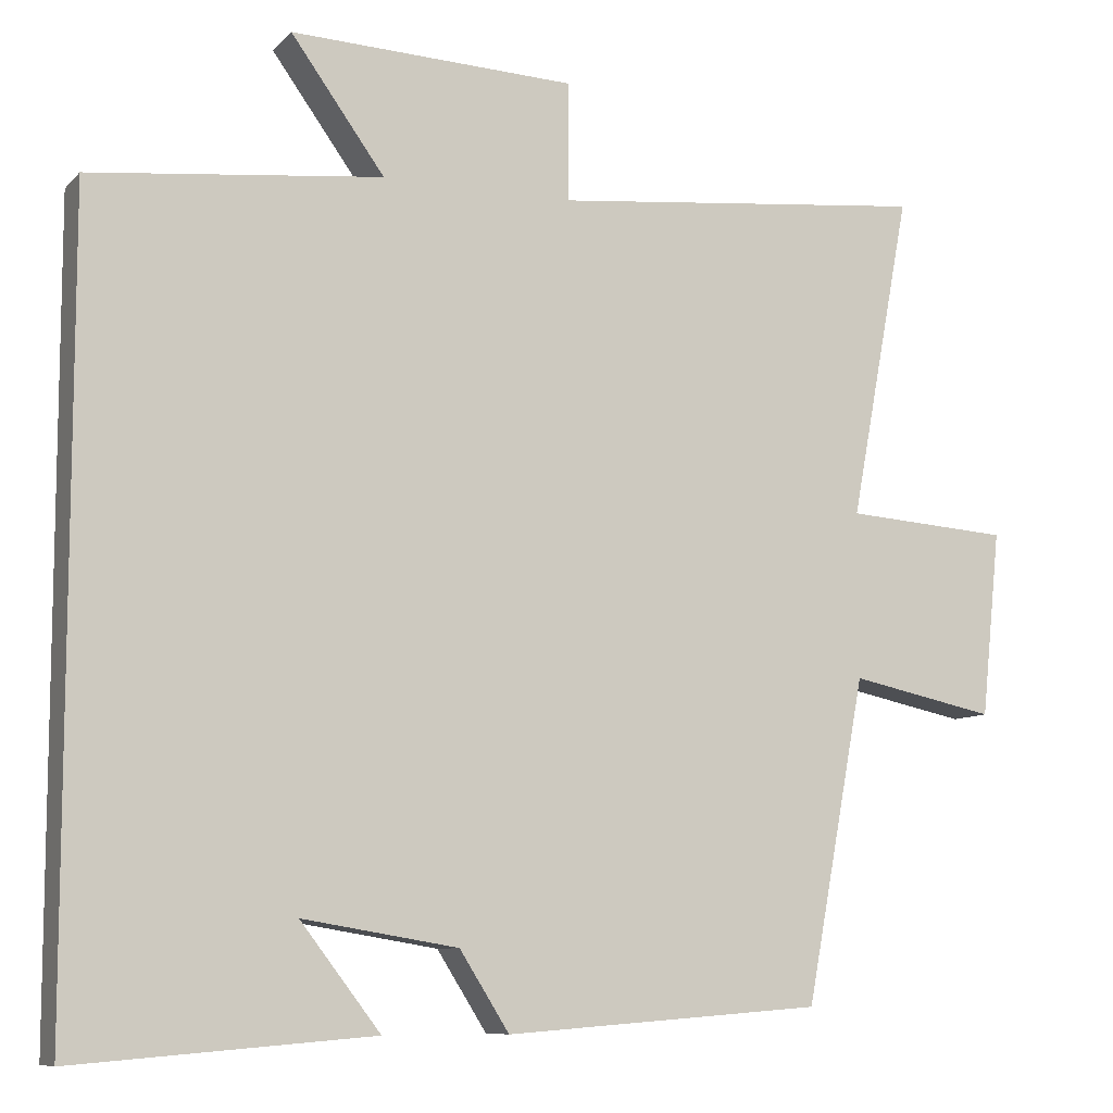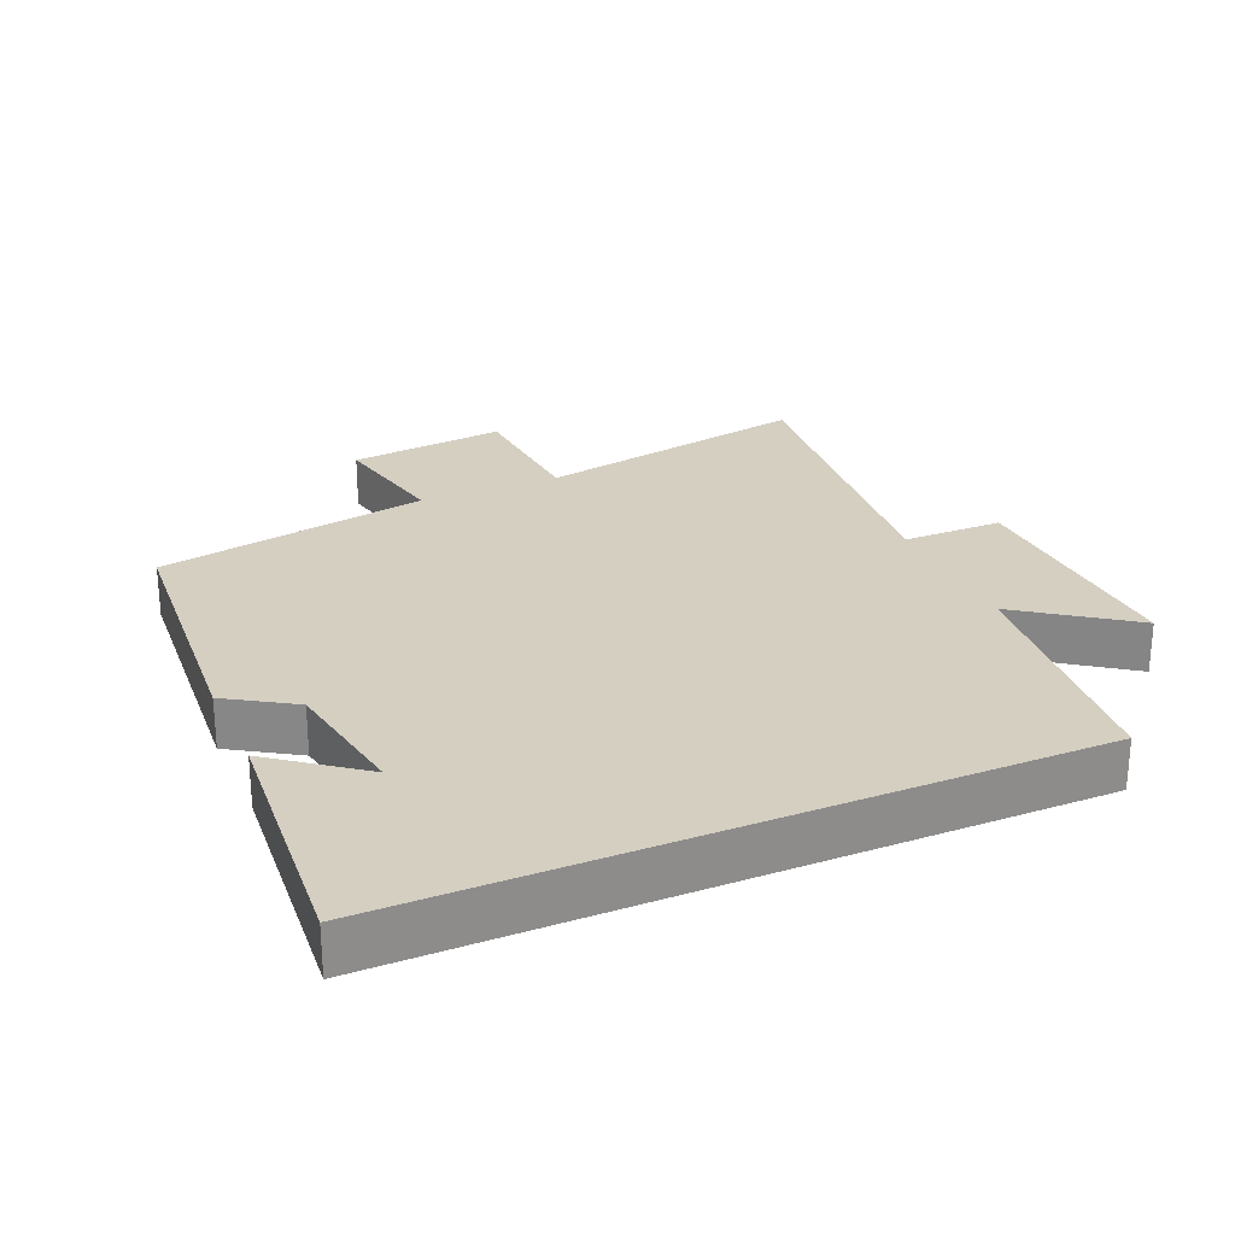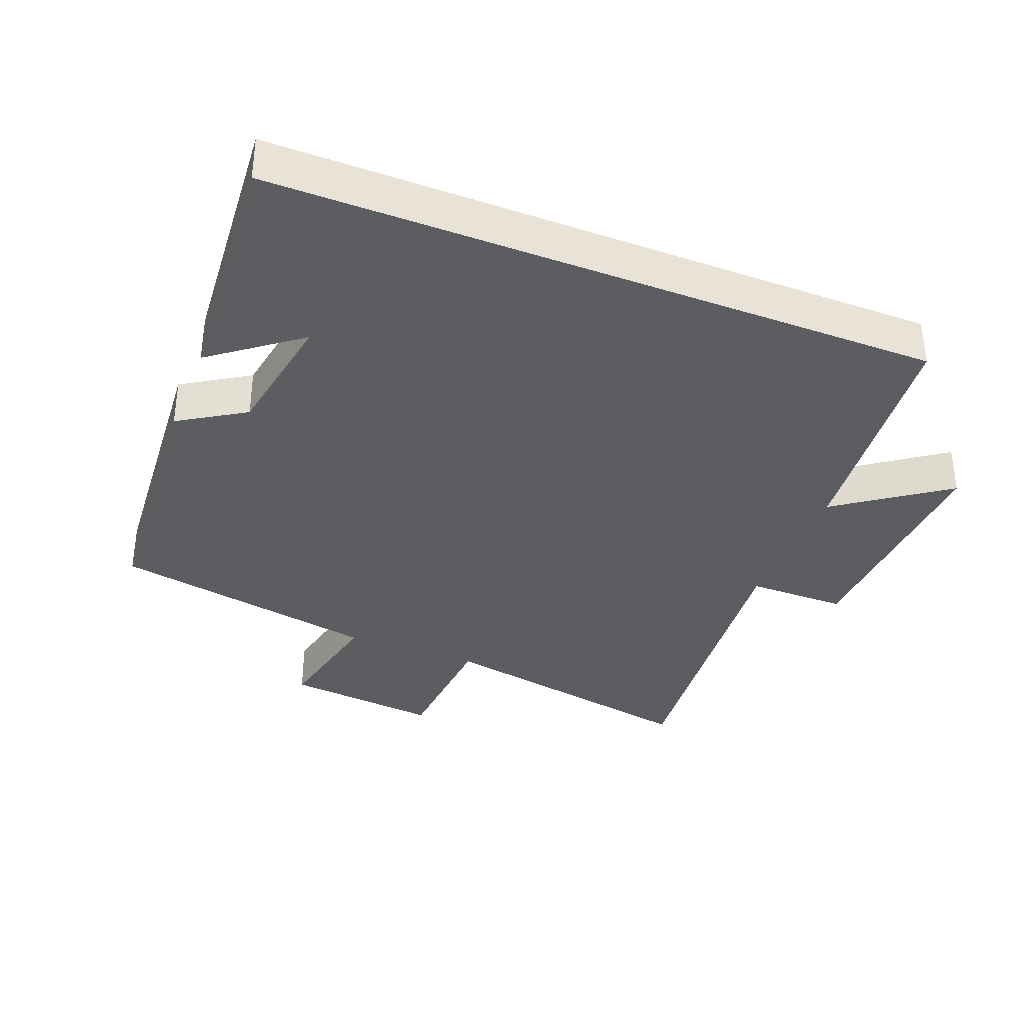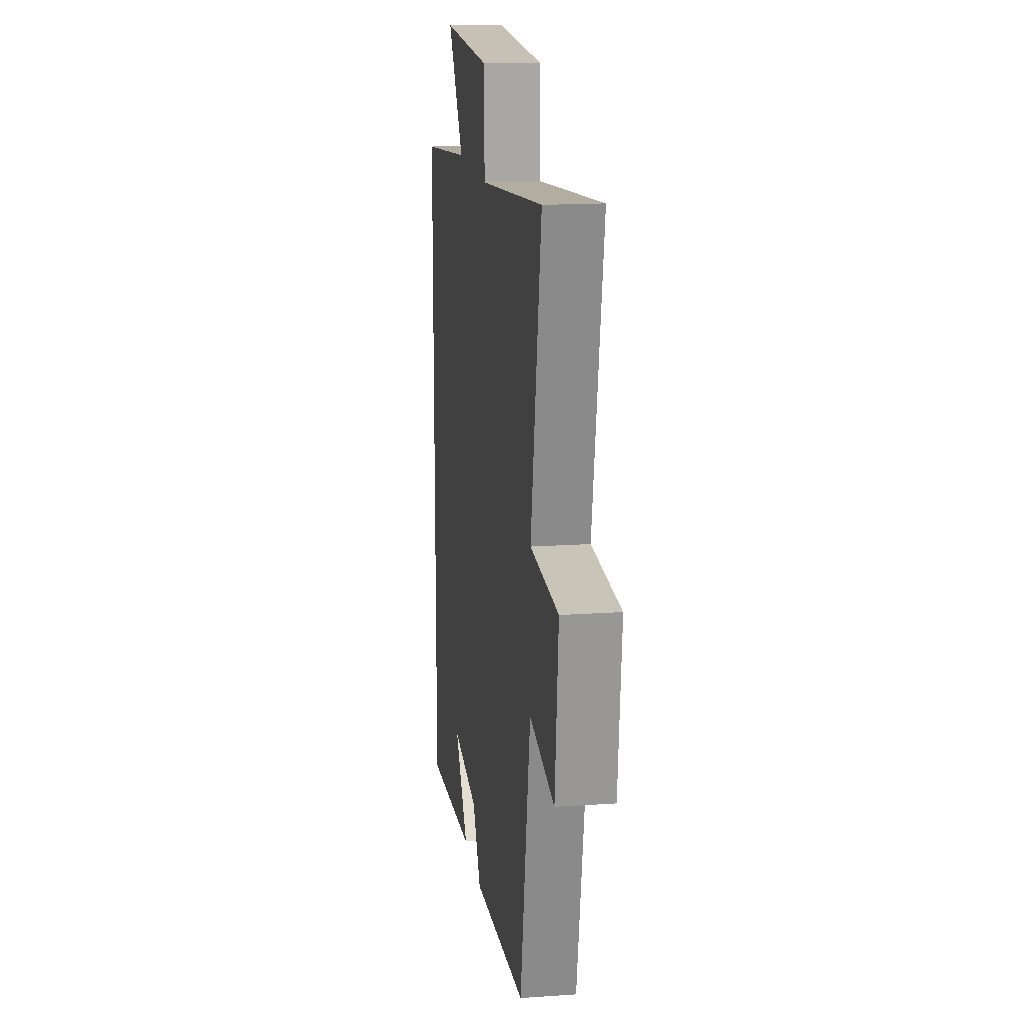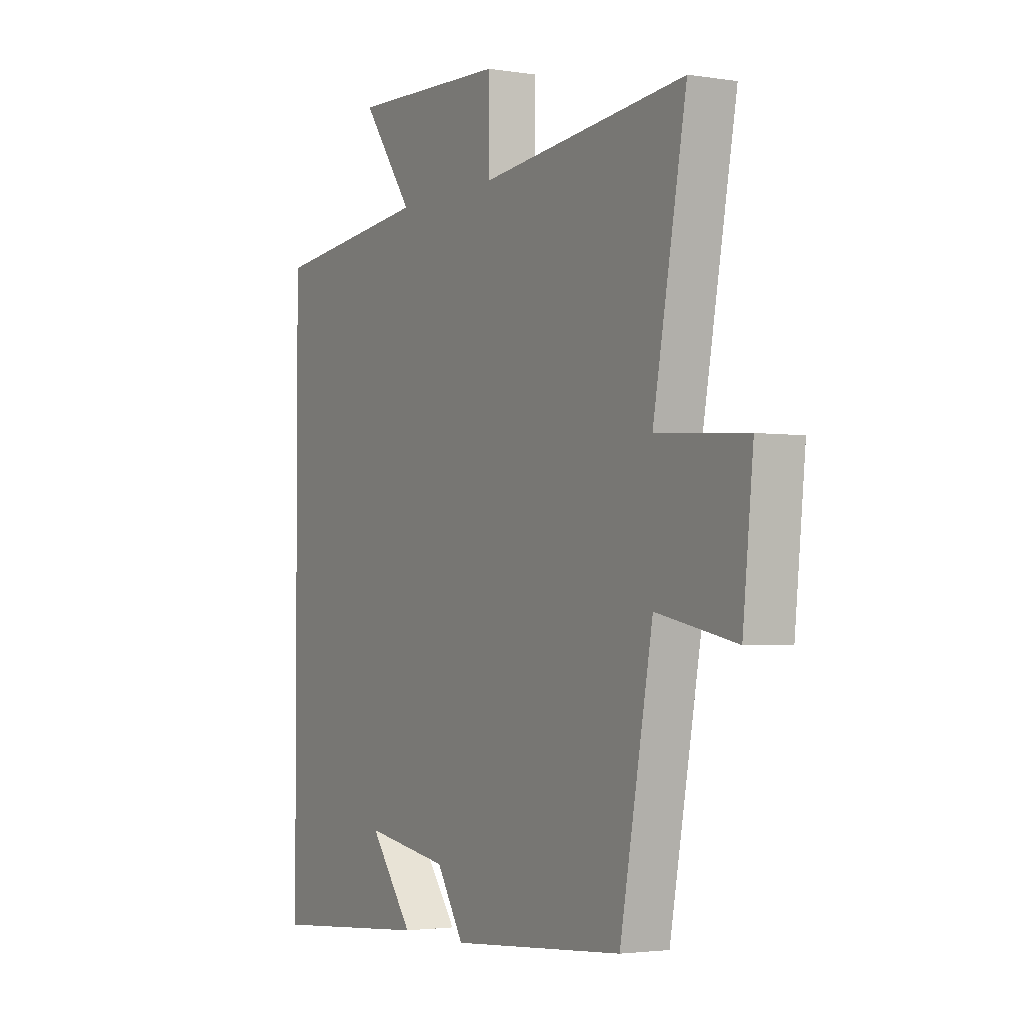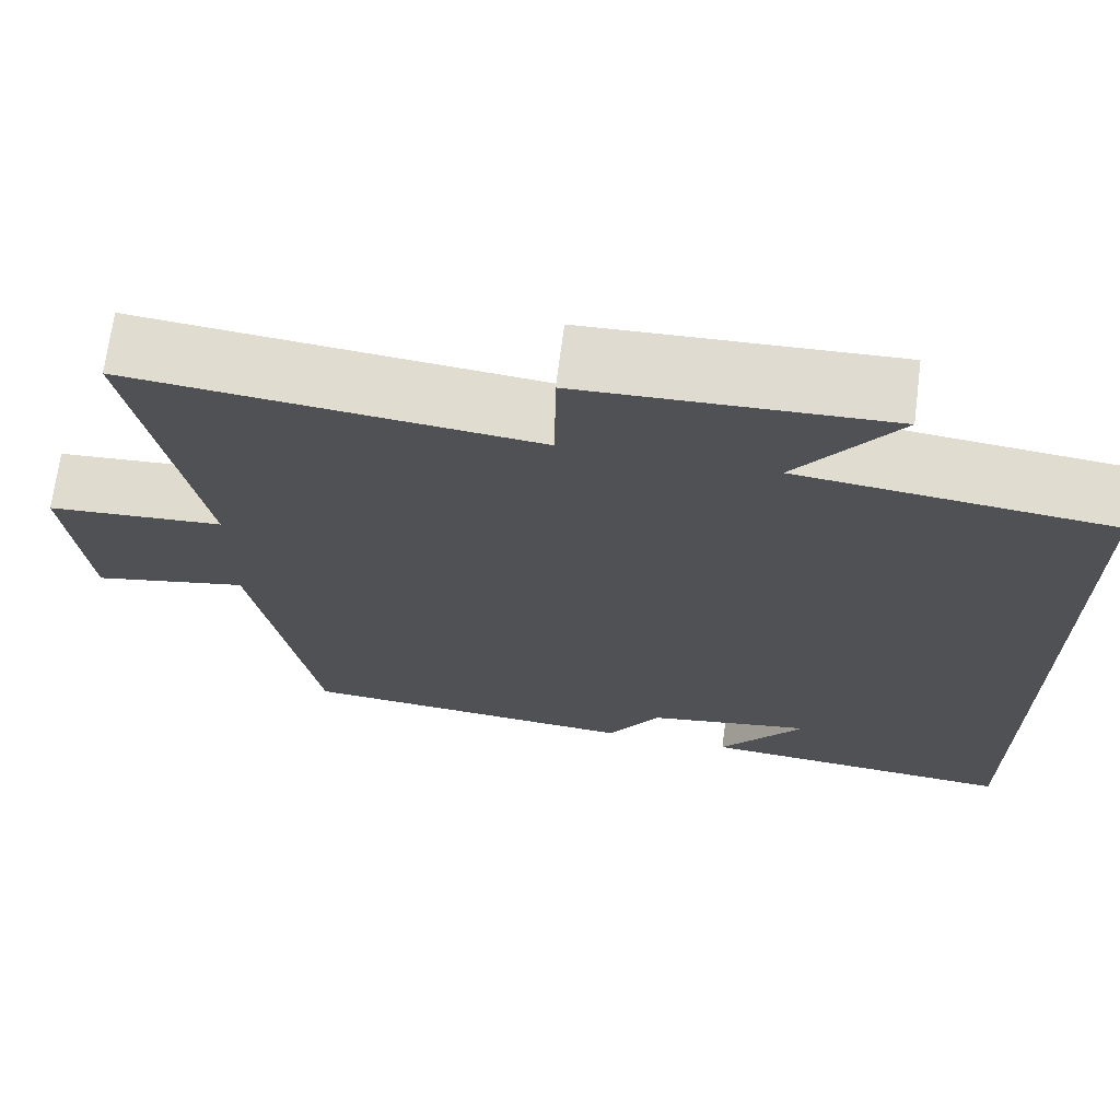
<metadata>
{"format":"obj","ext":"obj","renderer":"f3d","projection":"perspective","resolution":1024,"background":"white","views":[{"elev":-8.9,"azim":-23.9,"up":"+Z"},{"elev":25.9,"azim":-113.5,"up":"+Y"},{"elev":-35.7,"azim":-111.6,"up":"+Y"},{"elev":16.3,"azim":81.9,"up":"+Z"},{"elev":-2.7,"azim":60.7,"up":"+Z"},{"elev":69.5,"azim":-172.6,"up":"+Z"}]}
</metadata>
<code>
v 0.425 0.07 -0.47
v 0.028 0.07 -0.5
v -0.034 0.07 -0.402
v -0.228 0.07 -0.37
v -0.128 0.07 -0.5
v -0.5 0.07 -0.53
v -0.5 0.07 0.461
v -0.136 0.07 0.5
v -0.253 0.07 0.662
v 0.103 0.07 0.648
v 0.104 0.07 0.5
v 0.576 0.07 0.548
v 0.5 0.07 0.141
v 0.706 0.07 0.127
v 0.682 0.07 -0.105
v 0.5 0.07 -0.067
v 0.425 0 -0.47
v 0.028 0 -0.5
v -0.034 0 -0.402
v -0.228 0 -0.37
v -0.128 0 -0.5
v -0.5 0 -0.53
v -0.5 0 0.461
v -0.136 0 0.5
v -0.253 0 0.662
v 0.103 0 0.648
v 0.104 0 0.5
v 0.576 0 0.548
v 0.5 0 0.141
v 0.706 0 0.127
v 0.682 0 -0.105
v 0.5 0 -0.067
f 13 14 15 16
f 1 2 3
f 16 1 3
f 13 16 3
f 13 3 4
f 12 13 4
f 11 12 4
f 8 9 10 11
f 8 11 4
f 7 8 4
f 6 7 4
f 4 5 6
f 32 31 30 29
f 19 18 17
f 19 17 32
f 19 32 29
f 20 19 29
f 20 29 28
f 20 28 27
f 27 26 25 24
f 20 27 24
f 20 24 23
f 20 23 22
f 22 21 20
f 1 17 18 2
f 2 18 19 3
f 3 19 20 4
f 4 20 21 5
f 5 21 22 6
f 6 22 23 7
f 7 23 24 8
f 8 24 25 9
f 9 25 26 10
f 10 26 27 11
f 11 27 28 12
f 12 28 29 13
f 13 29 30 14
f 14 30 31 15
f 15 31 32 16
f 16 32 17 1

</code>
